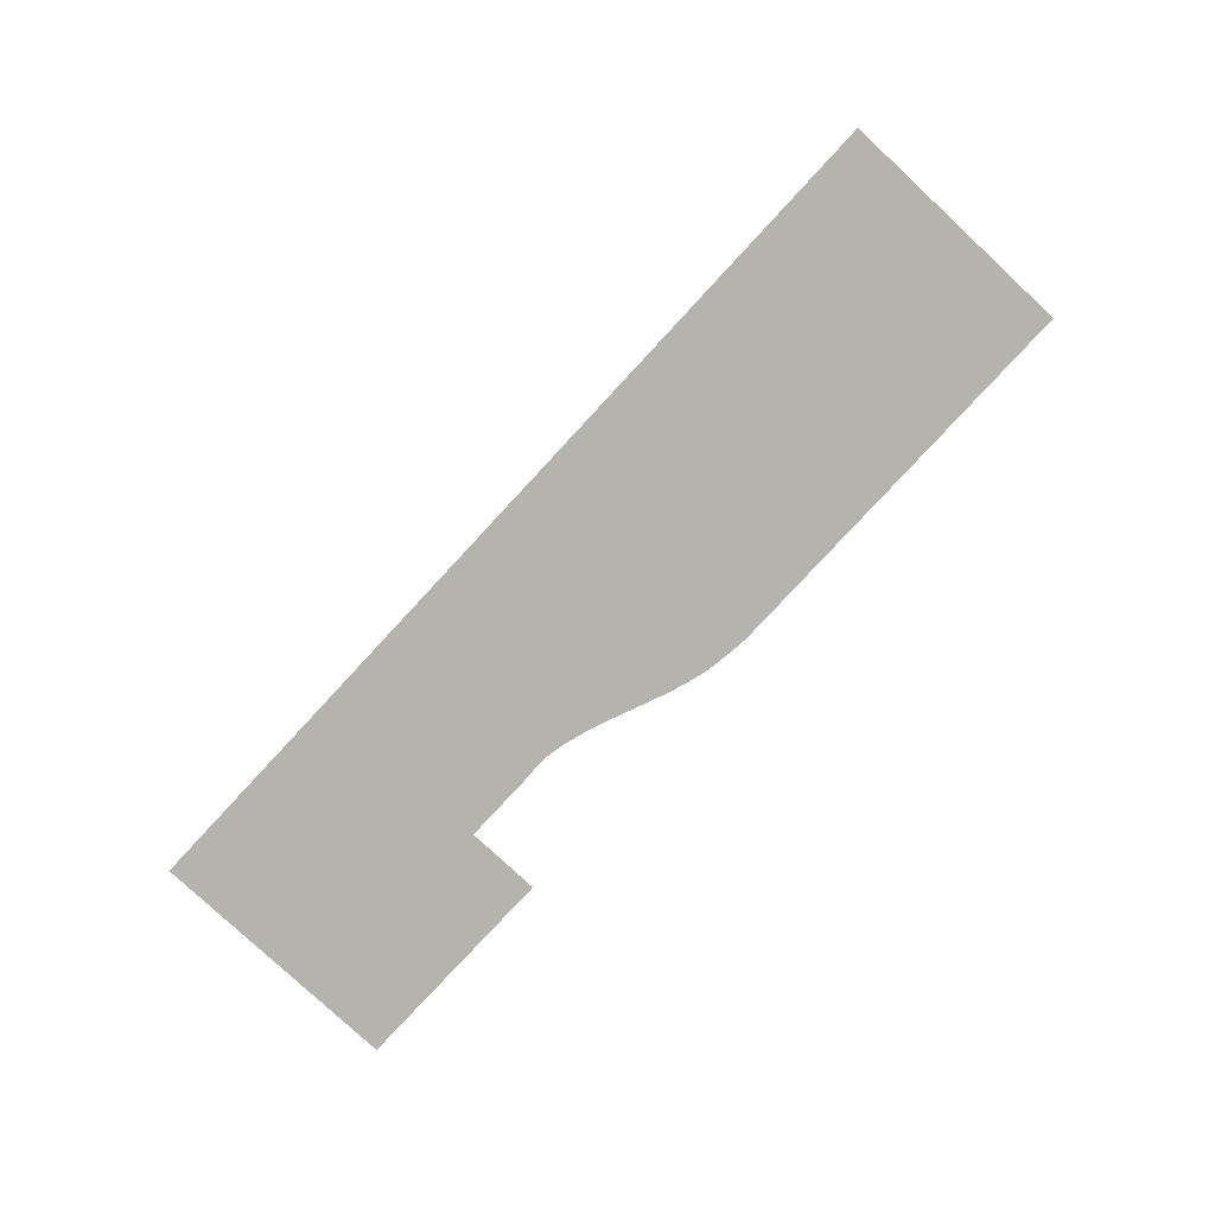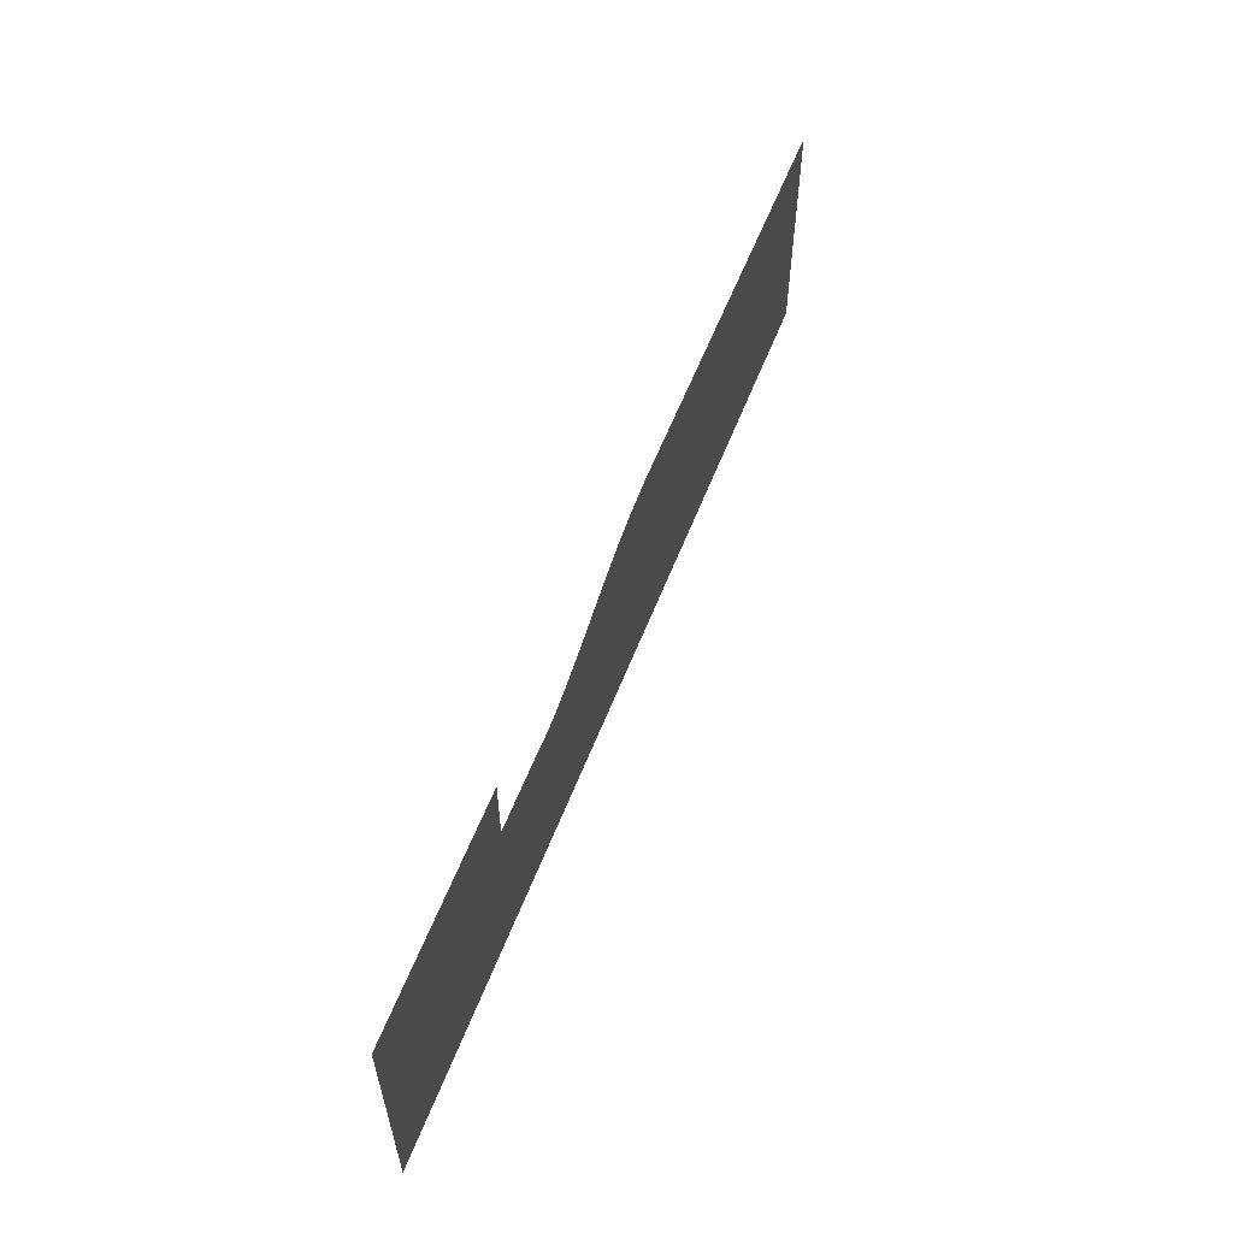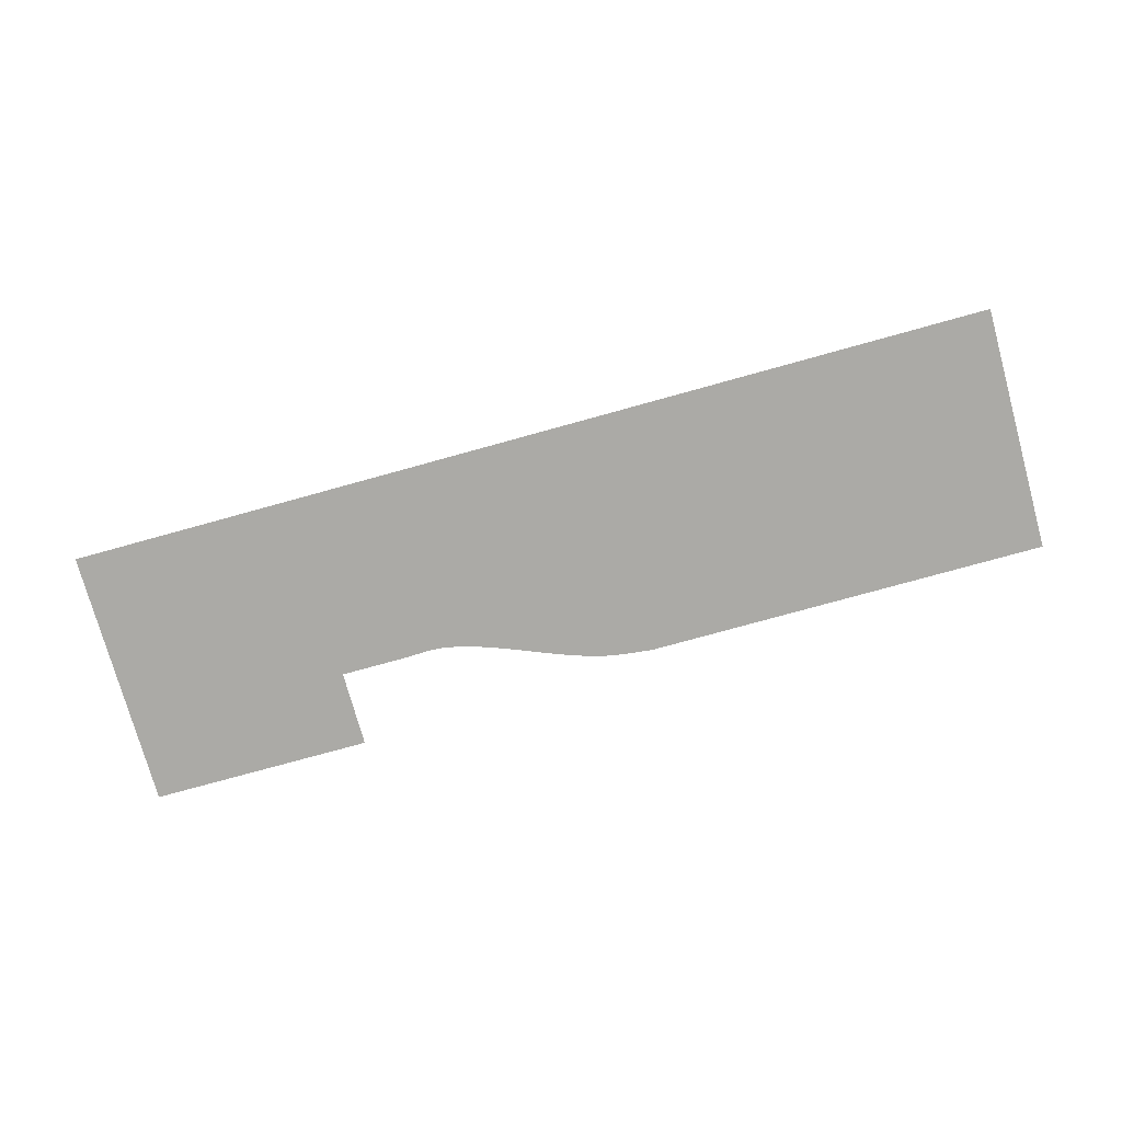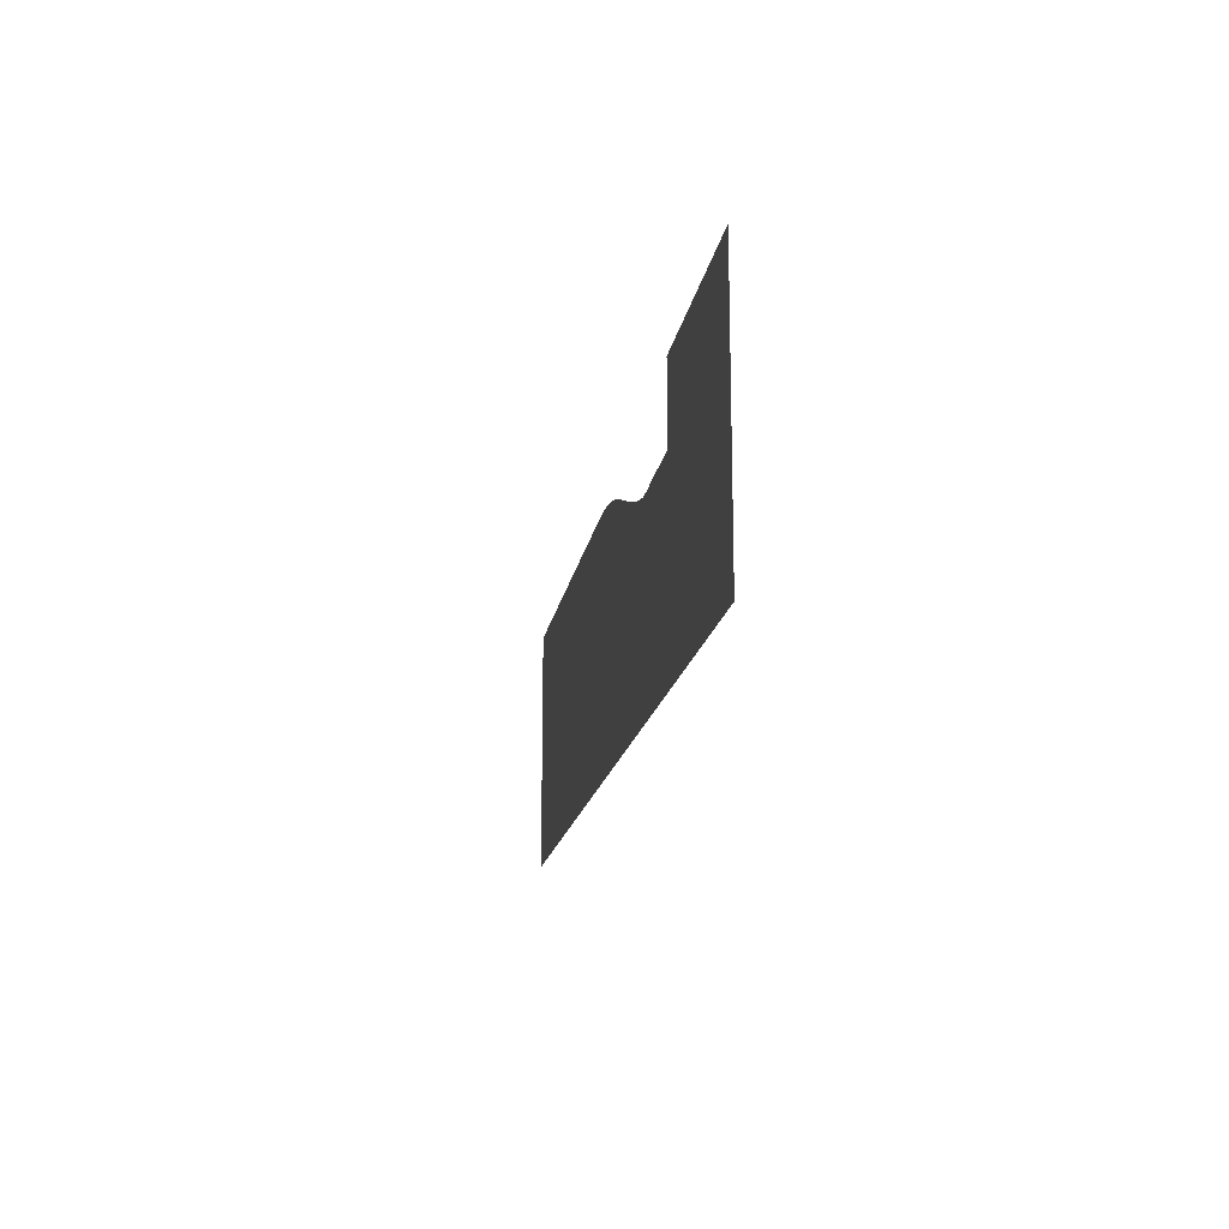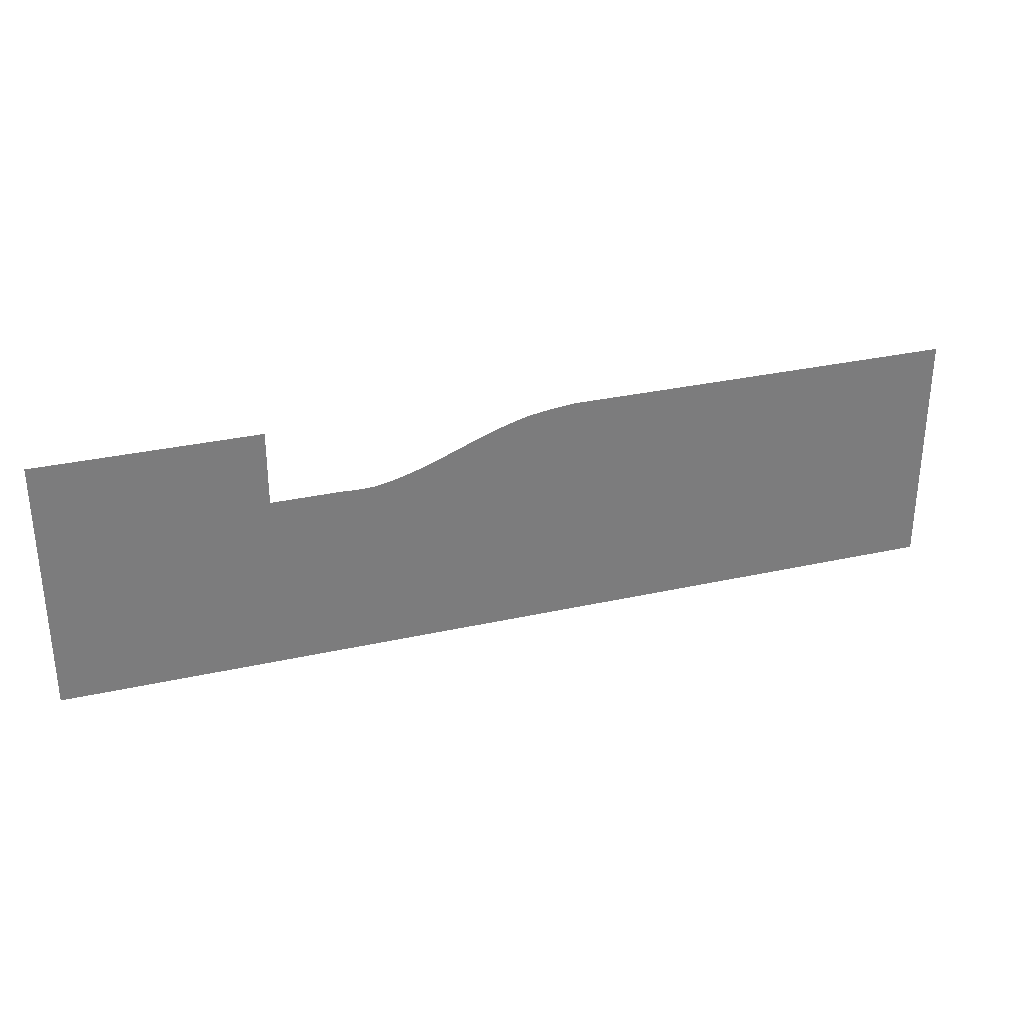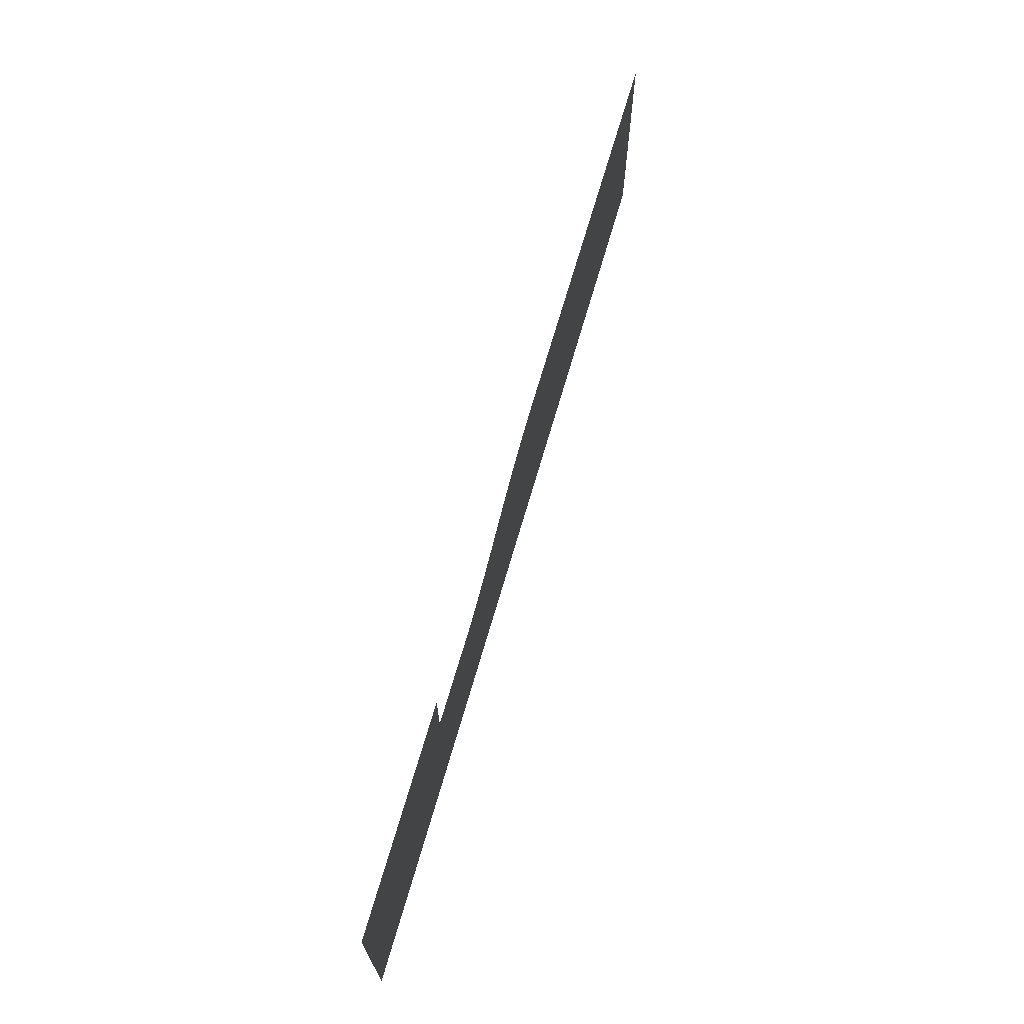
<metadata>
{"format":"obj","ext":"obj","renderer":"f3d","projection":"perspective","resolution":1024,"background":"white","views":[{"elev":-79.9,"azim":47.1,"up":"+Z"},{"elev":58.4,"azim":-68.8,"up":"+Y"},{"elev":-75.8,"azim":15.5,"up":"+Z"},{"elev":-16.9,"azim":-99.3,"up":"+Y"},{"elev":31.2,"azim":-17.7,"up":"+Y"},{"elev":68.7,"azim":-73.9,"up":"+Y"}]}
</metadata>
<code>
v -0.79 -16.39 0.05
v -0.805 6.816 0.05
v -38.79 6.816 0.05
v -49.27 4.2 0.05
v -48.29 4.589 0.05
v -39.29 6.77 0.05
v -40.5 6.641 0.05
v -47.31 4.965 0.05
v -41.99 6.448 0.05
v -46.33 5.323 0.05
v -43.32 6.208 0.05
v -45.34 5.653 0.05
v -44.34 5.951 0.05
v -50.24 3.805 0.05
v -51.21 3.411 0.05
v -52.19 3.025 0.05
v -53.17 2.654 0.05
v -54.15 2.305 0.05
v -55.14 1.984 0.05
v -56.14 1.699 0.05
v -57.16 1.456 0.05
v -89.13 -16.39 0.05
v -58.18 1.262 0.05
v -59.51 1.184 0.05
v -60.86 1.223 0.05
v -61.47 1.262 0.05
v -68.13 1.262 0.05
v -89.13 8.452 0.05
v -68.13 8.452 0.05
g Terrain_1618_4
f 1 3 2
f 3 1 4
f 3 4 5
f 6 3 5
f 5 7 6
f 5 8 7
f 7 8 9
f 8 10 9
f 9 10 11
f 11 10 12
f 11 12 13
f 14 4 1
f 15 14 1
f 16 15 1
f 17 16 1
f 18 17 1
f 19 18 1
f 20 19 1
f 21 20 1
f 21 1 22
f 22 23 21
f 22 24 23
f 22 25 24
f 22 26 25
f 22 27 26
f 22 28 27
f 27 28 29

</code>
